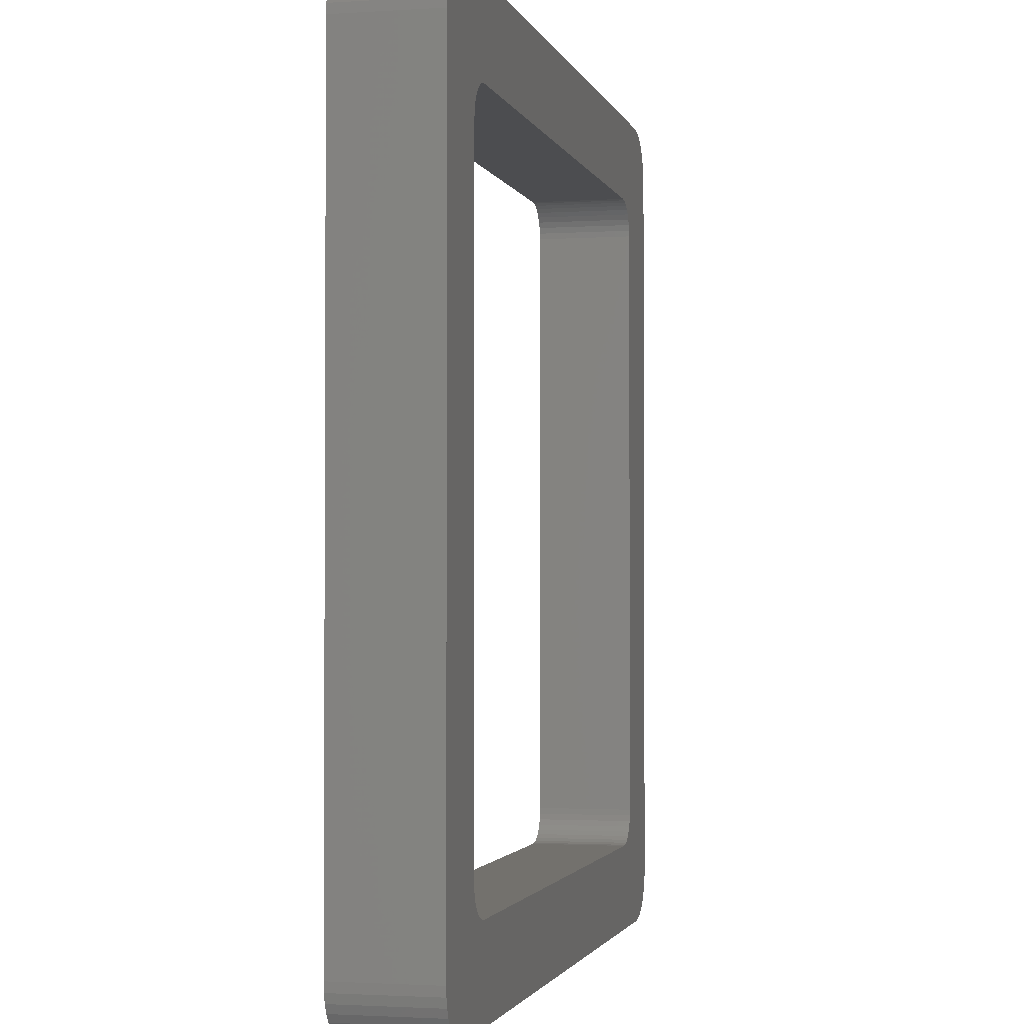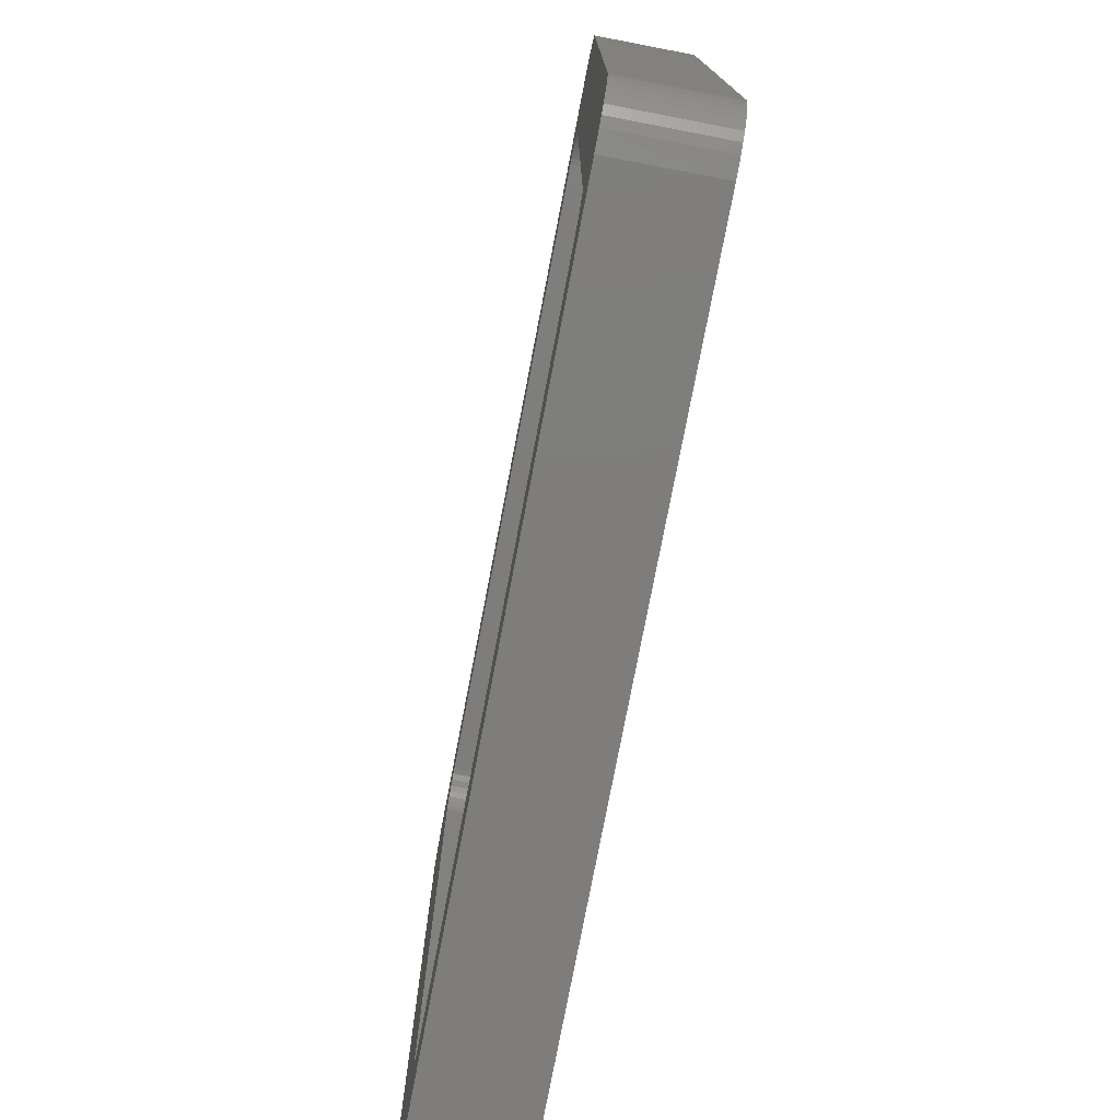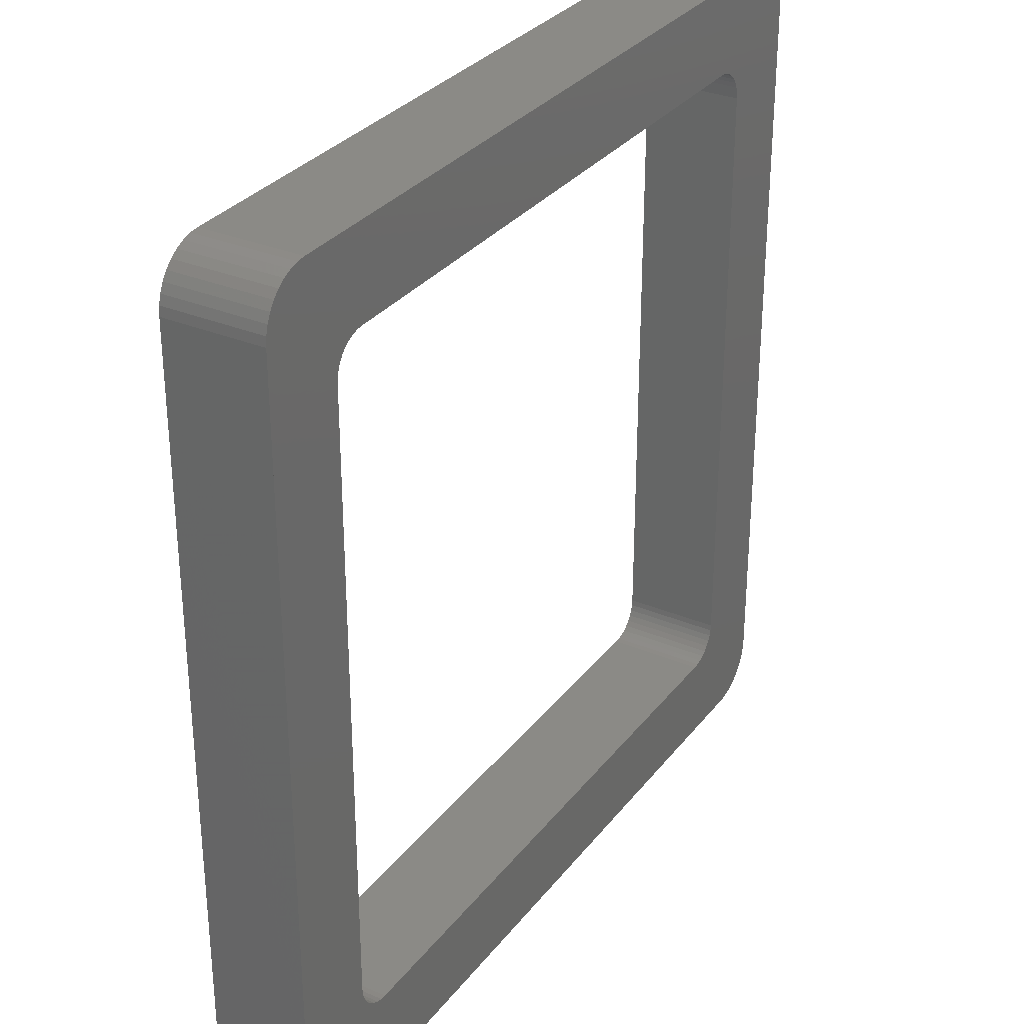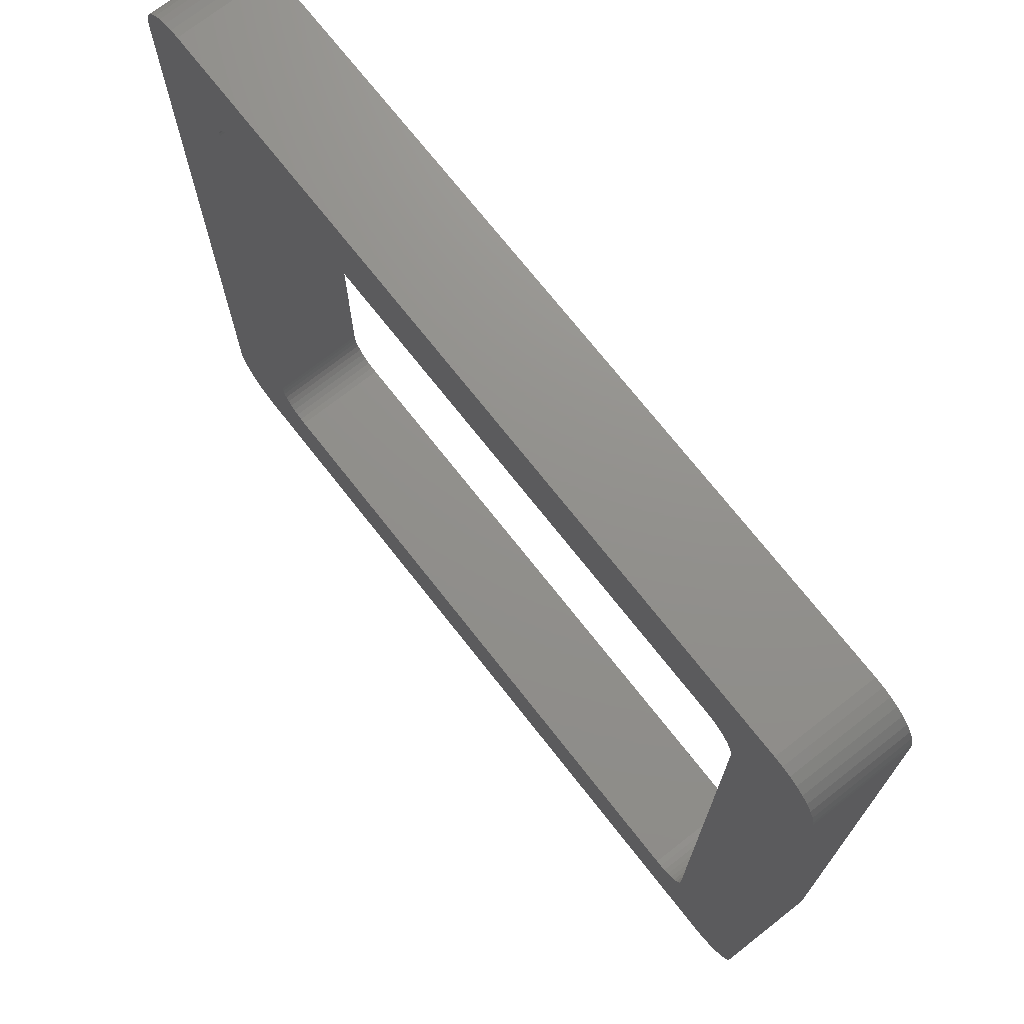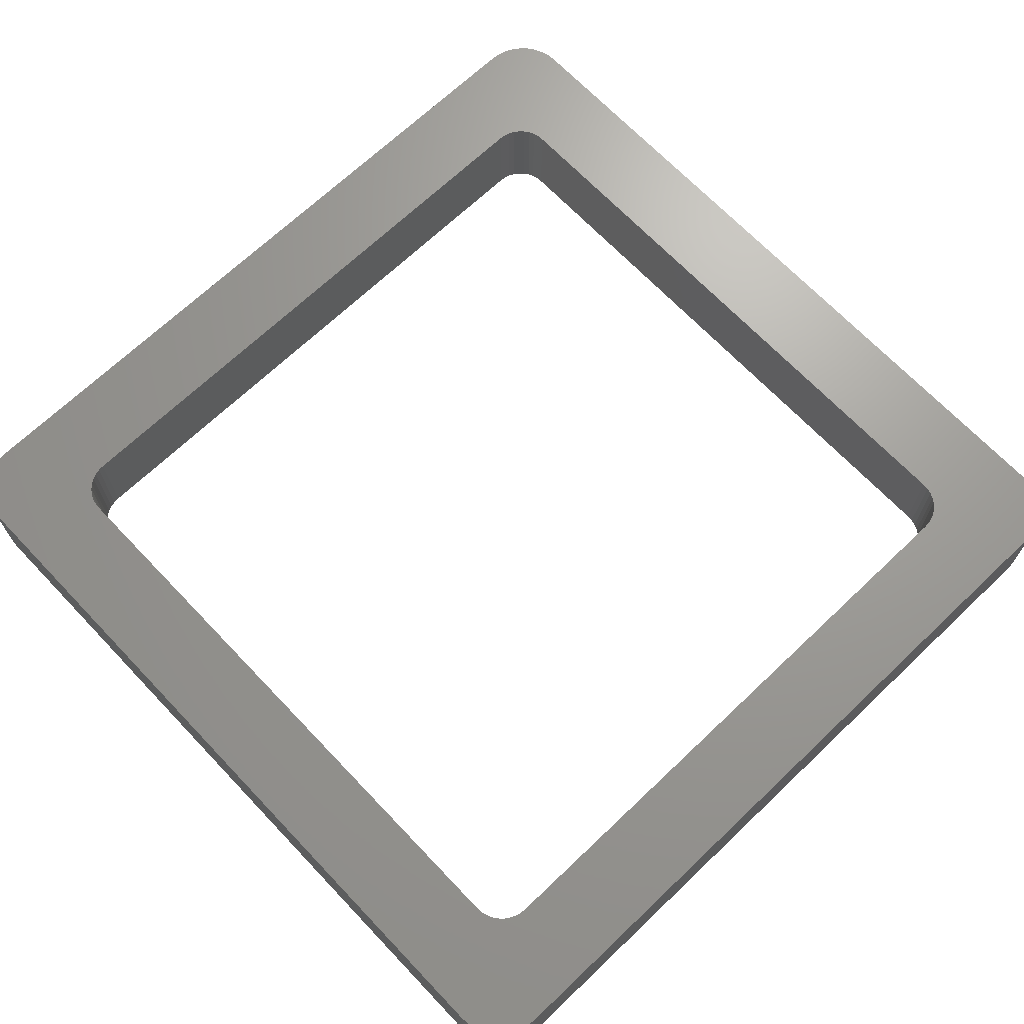
<metadata>
{"format":"stl","ext":"stl","renderer":"f3d","projection":"perspective","resolution":1024,"background":"white","views":[{"elev":-1.9,"azim":-76.8,"up":"+Y"},{"elev":-77.2,"azim":79.1,"up":"+Y"},{"elev":31.1,"azim":-59.0,"up":"+Y"},{"elev":72.3,"azim":51.9,"up":"+Y"},{"elev":68.8,"azim":-43.6,"up":"+Z"}]}
</metadata>
<code>
# stl→obj: 240 verts, 480 faces
v -15 -10 5.6
v -15 -9.97 5.6
v -15 -9.879 5.6
v -15 -9.732 5.6
v -15 -9.532 5.6
v -15 -9.286 5.6
v -15 -9 5.6
v -15 -8.684 5.6
v -15 -8.347 5.6
v -15 -8 5.6
v -15 27.05 5.6
v -15 27.4 5.6
v -15 27.73 5.6
v -15 28.05 5.6
v -15 28.34 5.6
v -15 28.58 5.6
v -15 28.78 5.6
v -15 28.93 5.6
v -15 29.02 5.6
v -15 29.05 5.6
v -15 31.05 5.6
v -15 31.05 0
v -15 29.05 0
v -15 29.02 0
v -15 28.93 0
v -15 28.78 0
v -15 28.58 0
v -15 28.34 0
v -15 28.05 0
v -15 27.73 0
v -15 27.4 0
v -15 27.05 0
v -15 -8 0
v -15 -8.347 0
v -15 -8.684 0
v -15 -9 0
v -15 -9.286 0
v -15 -9.532 0
v -15 -9.732 0
v -15 -9.879 0
v -15 -9.97 0
v -15 -10 0
v -15 -12 0
v -15 -12 5.6
v -14.95 -12.52 5.6
v -14.95 -12.52 0
v -14.82 -13.03 5.6
v -14.82 -13.03 0
v -14.6 -13.5 5.6
v -14.6 -13.5 0
v -14.3 -13.93 5.6
v -14.3 -13.93 0
v -13.93 -14.3 5.6
v -13.93 -14.3 0
v -13.5 -14.6 5.6
v -13.5 -14.6 0
v -13.03 -14.82 5.6
v -13.03 -14.82 0
v -12.52 -14.95 5.6
v -12.52 -14.95 0
v -12 -15 5.6
v -12 -15 0
v 31.05 -15 0
v 31.05 -15 5.6
v 31.57 -14.95 5.6
v 31.57 -14.95 0
v 32.08 -14.82 5.6
v 32.08 -14.82 0
v 32.55 -14.6 5.6
v 32.55 -14.6 0
v 32.98 -14.3 5.6
v 32.98 -14.3 0
v 33.35 -13.93 5.6
v 33.35 -13.93 0
v 33.65 -13.5 5.6
v 33.65 -13.5 0
v 33.87 -13.03 5.6
v 33.87 -13.03 0
v 34 -12.52 5.6
v 34 -12.52 0
v 34.05 -12 5.6
v 34.05 -12 0
v 34.05 -10 0
v 34.05 -9.97 0
v 34.05 -9.879 0
v 34.05 -9.732 0
v 34.05 -9.532 0
v 34.05 -9.286 0
v 34.05 -9 0
v 34.05 -8.684 0
v 34.05 -8.347 0
v 34.05 -8 0
v 34.05 27.05 0
v 34.05 27.4 0
v 34.05 27.73 0
v 34.05 28.05 0
v 34.05 28.34 0
v 34.05 28.58 0
v 34.05 28.78 0
v 34.05 28.93 0
v 34.05 29.02 0
v 34.05 29.05 0
v 34.05 31.05 0
v 34.05 31.05 5.6
v 34.05 29.05 5.6
v 34.05 29.02 5.6
v 34.05 28.93 5.6
v 34.05 28.78 5.6
v 34.05 28.58 5.6
v 34.05 28.34 5.6
v 34.05 28.05 5.6
v 34.05 27.73 5.6
v 34.05 27.4 5.6
v 34.05 27.05 5.6
v 34.05 -8 5.6
v 34.05 -8.347 5.6
v 34.05 -8.684 5.6
v 34.05 -9 5.6
v 34.05 -9.286 5.6
v 34.05 -9.532 5.6
v 34.05 -9.732 5.6
v 34.05 -9.879 5.6
v 34.05 -9.97 5.6
v 34.05 -10 5.6
v 34 31.57 5.6
v 34 31.57 0
v 33.87 32.08 5.6
v 33.87 32.08 0
v 33.65 32.55 5.6
v 33.65 32.55 0
v 33.35 32.98 5.6
v 33.35 32.98 0
v 32.98 33.35 5.6
v 32.98 33.35 0
v 32.55 33.65 5.6
v 32.55 33.65 0
v 32.08 33.87 5.6
v 32.08 33.87 0
v 31.57 34 5.6
v 31.57 34 0
v 31.05 34.05 5.6
v 31.05 34.05 0
v -12 34.05 0
v -12 34.05 5.6
v -12.52 34 5.6
v -12.52 34 0
v -13.03 33.87 5.6
v -13.03 33.87 0
v -13.5 33.65 5.6
v -13.5 33.65 0
v -13.93 33.35 5.6
v -13.93 33.35 0
v -14.3 32.98 5.6
v -14.3 32.98 0
v -14.6 32.55 5.6
v -14.6 32.55 0
v -14.82 32.08 5.6
v -14.82 32.08 0
v -14.95 31.57 5.6
v -14.95 31.57 0
v -10 27.05 0
v -10 27.05 5.6
v -10 -8 5.6
v -10 -8 0
v -9.97 -8.347 5.6
v -9.97 -8.347 0
v -9.879 -8.684 5.6
v -9.879 -8.684 0
v -9.732 -9 5.6
v -9.732 -9 0
v -9.532 -9.286 5.6
v -9.532 -9.286 0
v -9.286 -9.532 5.6
v -9.286 -9.532 0
v -9 -9.732 5.6
v -9 -9.732 0
v -8.684 -9.879 5.6
v -8.684 -9.879 0
v -8.347 -9.97 5.6
v -8.347 -9.97 0
v -8 -10 5.6
v -8 -10 0
v 27.05 -10 5.6
v 27.05 -10 0
v 27.4 -9.97 5.6
v 27.4 -9.97 0
v 27.73 -9.879 5.6
v 27.73 -9.879 0
v 28.05 -9.732 5.6
v 28.05 -9.732 0
v 28.34 -9.532 5.6
v 28.34 -9.532 0
v 28.58 -9.286 5.6
v 28.58 -9.286 0
v 28.78 -9 5.6
v 28.78 -9 0
v 28.93 -8.684 5.6
v 28.93 -8.684 0
v 29.02 -8.347 5.6
v 29.02 -8.347 0
v 29.05 -8 5.6
v 29.05 -8 0
v 29.05 27.05 5.6
v 29.05 27.05 0
v 29.02 27.4 5.6
v 29.02 27.4 0
v 28.93 27.73 5.6
v 28.93 27.73 0
v 28.78 28.05 5.6
v 28.78 28.05 0
v 28.58 28.34 5.6
v 28.58 28.34 0
v 28.34 28.58 5.6
v 28.34 28.58 0
v 28.05 28.78 5.6
v 28.05 28.78 0
v 27.73 28.93 5.6
v 27.73 28.93 0
v 27.4 29.02 5.6
v 27.4 29.02 0
v 27.05 29.05 5.6
v 27.05 29.05 0
v -8 29.05 5.6
v -8 29.05 0
v -8.347 29.02 5.6
v -8.347 29.02 0
v -8.684 28.93 5.6
v -8.684 28.93 0
v -9 28.78 5.6
v -9 28.78 0
v -9.286 28.58 5.6
v -9.286 28.58 0
v -9.532 28.34 5.6
v -9.532 28.34 0
v -9.732 28.05 5.6
v -9.732 28.05 0
v -9.879 27.73 5.6
v -9.879 27.73 0
v -9.97 27.4 5.6
v -9.97 27.4 0
f 1 2 3
f 1 3 4
f 1 4 5
f 1 5 6
f 1 6 7
f 1 7 8
f 1 8 9
f 1 9 10
f 1 10 11
f 1 11 12
f 1 12 13
f 1 13 14
f 1 14 15
f 1 15 16
f 1 16 17
f 1 17 18
f 1 18 19
f 1 19 20
f 1 20 21
f 1 21 22
f 1 22 23
f 1 23 24
f 1 24 25
f 1 25 26
f 1 26 27
f 1 27 28
f 1 28 29
f 1 29 30
f 1 30 31
f 1 31 32
f 1 32 33
f 1 33 34
f 1 34 35
f 1 35 36
f 1 36 37
f 1 37 38
f 1 38 39
f 1 39 40
f 1 40 41
f 1 41 42
f 1 42 43
f 1 43 44
f 45 44 43
f 45 43 46
f 47 45 46
f 47 46 48
f 49 47 48
f 49 48 50
f 51 49 50
f 51 50 52
f 53 51 52
f 53 52 54
f 55 53 54
f 55 54 56
f 57 55 56
f 57 56 58
f 59 57 58
f 59 58 60
f 61 59 60
f 61 60 62
f 63 64 61
f 63 61 62
f 65 64 63
f 65 63 66
f 67 65 66
f 67 66 68
f 69 67 68
f 69 68 70
f 71 69 70
f 71 70 72
f 73 71 72
f 73 72 74
f 75 73 74
f 75 74 76
f 77 75 76
f 77 76 78
f 79 77 78
f 79 78 80
f 81 79 80
f 81 80 82
f 83 84 85
f 83 85 86
f 83 86 87
f 83 87 88
f 83 88 89
f 83 89 90
f 83 90 91
f 83 91 92
f 83 92 93
f 83 93 94
f 83 94 95
f 83 95 96
f 83 96 97
f 83 97 98
f 83 98 99
f 83 99 100
f 83 100 101
f 83 101 102
f 83 102 103
f 83 103 104
f 83 104 105
f 83 105 106
f 83 106 107
f 83 107 108
f 83 108 109
f 83 109 110
f 83 110 111
f 83 111 112
f 83 112 113
f 83 113 114
f 83 114 115
f 83 115 116
f 83 116 117
f 83 117 118
f 83 118 119
f 83 119 120
f 83 120 121
f 83 121 122
f 83 122 123
f 83 123 124
f 83 124 81
f 83 81 82
f 125 104 103
f 125 103 126
f 127 125 126
f 127 126 128
f 129 127 128
f 129 128 130
f 131 129 130
f 131 130 132
f 133 131 132
f 133 132 134
f 135 133 134
f 135 134 136
f 137 135 136
f 137 136 138
f 139 137 138
f 139 138 140
f 141 139 140
f 141 140 142
f 141 142 143
f 141 143 144
f 145 144 143
f 145 143 146
f 147 145 146
f 147 146 148
f 149 147 148
f 149 148 150
f 151 149 150
f 151 150 152
f 153 151 152
f 153 152 154
f 155 153 154
f 155 154 156
f 157 155 156
f 157 156 158
f 159 157 158
f 159 158 160
f 21 159 160
f 21 160 22
f 161 162 163
f 161 163 164
f 163 165 166
f 163 166 164
f 165 167 168
f 165 168 166
f 167 169 170
f 167 170 168
f 169 171 172
f 169 172 170
f 171 173 174
f 171 174 172
f 173 175 176
f 173 176 174
f 175 177 178
f 175 178 176
f 177 179 180
f 177 180 178
f 179 181 182
f 179 182 180
f 183 184 182
f 183 182 181
f 183 185 186
f 183 186 184
f 185 187 188
f 185 188 186
f 187 189 190
f 187 190 188
f 189 191 192
f 189 192 190
f 191 193 194
f 191 194 192
f 193 195 196
f 193 196 194
f 195 197 198
f 195 198 196
f 197 199 200
f 197 200 198
f 199 201 202
f 199 202 200
f 203 204 202
f 203 202 201
f 203 205 206
f 203 206 204
f 205 207 208
f 205 208 206
f 207 209 210
f 207 210 208
f 209 211 212
f 209 212 210
f 211 213 214
f 211 214 212
f 213 215 216
f 213 216 214
f 215 217 218
f 215 218 216
f 217 219 220
f 217 220 218
f 219 221 222
f 219 222 220
f 222 221 223
f 222 223 224
f 223 225 226
f 223 226 224
f 225 227 228
f 225 228 226
f 227 229 230
f 227 230 228
f 229 231 232
f 229 232 230
f 231 233 234
f 231 234 232
f 233 235 236
f 233 236 234
f 235 237 238
f 235 238 236
f 237 239 240
f 237 240 238
f 239 162 161
f 239 161 240
f 142 140 138
f 142 138 136
f 142 136 134
f 142 134 132
f 142 132 130
f 142 130 128
f 142 128 126
f 142 126 103
f 142 103 102
f 142 102 222
f 142 222 224
f 142 224 23
f 142 23 22
f 142 22 160
f 142 160 158
f 142 158 156
f 142 156 154
f 142 154 152
f 142 152 150
f 142 150 148
f 142 148 146
f 142 146 143
f 224 226 24
f 224 24 23
f 102 101 220
f 102 220 222
f 226 228 25
f 226 25 24
f 101 100 218
f 101 218 220
f 228 230 26
f 228 26 25
f 100 99 216
f 100 216 218
f 230 232 27
f 230 27 26
f 99 98 214
f 99 214 216
f 232 234 28
f 232 28 27
f 98 97 212
f 98 212 214
f 234 236 29
f 234 29 28
f 97 96 210
f 97 210 212
f 236 238 30
f 236 30 29
f 96 95 208
f 96 208 210
f 238 240 31
f 238 31 30
f 95 94 206
f 95 206 208
f 240 161 32
f 240 32 31
f 94 93 204
f 94 204 206
f 161 164 33
f 161 33 32
f 93 92 202
f 93 202 204
f 164 166 34
f 164 34 33
f 92 91 200
f 92 200 202
f 166 168 35
f 166 35 34
f 91 90 198
f 91 198 200
f 168 170 36
f 168 36 35
f 90 89 196
f 90 196 198
f 170 172 37
f 170 37 36
f 89 88 194
f 89 194 196
f 172 174 38
f 172 38 37
f 88 87 192
f 88 192 194
f 174 176 39
f 174 39 38
f 87 86 190
f 87 190 192
f 176 178 40
f 176 40 39
f 86 85 188
f 86 188 190
f 178 180 41
f 178 41 40
f 85 84 186
f 85 186 188
f 180 182 42
f 180 42 41
f 84 83 184
f 84 184 186
f 182 184 83
f 182 83 82
f 182 82 80
f 182 80 78
f 182 78 76
f 182 76 74
f 182 74 72
f 182 72 70
f 182 70 68
f 182 68 66
f 182 66 63
f 182 63 62
f 182 62 60
f 182 60 58
f 182 58 56
f 182 56 54
f 182 54 52
f 182 52 50
f 182 50 48
f 182 48 46
f 182 46 43
f 182 43 42
f 64 65 67
f 64 67 69
f 64 69 71
f 64 71 73
f 64 73 75
f 64 75 77
f 64 77 79
f 64 79 81
f 64 81 124
f 64 124 183
f 64 183 181
f 64 181 1
f 64 1 44
f 64 44 45
f 64 45 47
f 64 47 49
f 64 49 51
f 64 51 53
f 64 53 55
f 64 55 57
f 64 57 59
f 64 59 61
f 181 179 2
f 181 2 1
f 124 123 185
f 124 185 183
f 179 177 3
f 179 3 2
f 123 122 187
f 123 187 185
f 177 175 4
f 177 4 3
f 122 121 189
f 122 189 187
f 175 173 5
f 175 5 4
f 121 120 191
f 121 191 189
f 173 171 6
f 173 6 5
f 120 119 193
f 120 193 191
f 171 169 7
f 171 7 6
f 119 118 195
f 119 195 193
f 169 167 8
f 169 8 7
f 118 117 197
f 118 197 195
f 167 165 9
f 167 9 8
f 117 116 199
f 117 199 197
f 165 163 10
f 165 10 9
f 116 115 201
f 116 201 199
f 163 162 11
f 163 11 10
f 115 114 203
f 115 203 201
f 162 239 12
f 162 12 11
f 114 113 205
f 114 205 203
f 239 237 13
f 239 13 12
f 113 112 207
f 113 207 205
f 237 235 14
f 237 14 13
f 112 111 209
f 112 209 207
f 235 233 15
f 235 15 14
f 111 110 211
f 111 211 209
f 233 231 16
f 233 16 15
f 110 109 213
f 110 213 211
f 231 229 17
f 231 17 16
f 109 108 215
f 109 215 213
f 229 227 18
f 229 18 17
f 108 107 217
f 108 217 215
f 227 225 19
f 227 19 18
f 107 106 219
f 107 219 217
f 225 223 20
f 225 20 19
f 106 105 221
f 106 221 219
f 223 221 105
f 223 105 104
f 223 104 125
f 223 125 127
f 223 127 129
f 223 129 131
f 223 131 133
f 223 133 135
f 223 135 137
f 223 137 139
f 223 139 141
f 223 141 144
f 223 144 145
f 223 145 147
f 223 147 149
f 223 149 151
f 223 151 153
f 223 153 155
f 223 155 157
f 223 157 159
f 223 159 21
f 223 21 20

</code>
